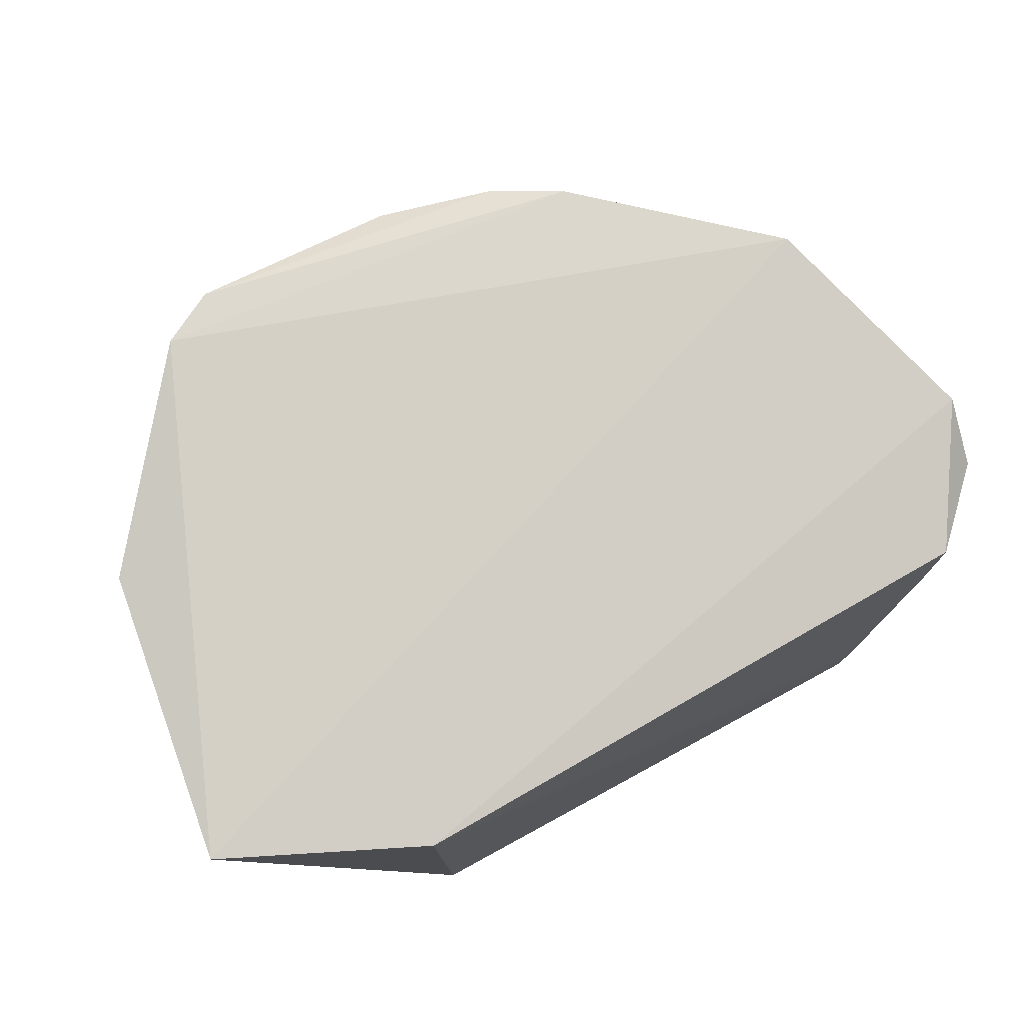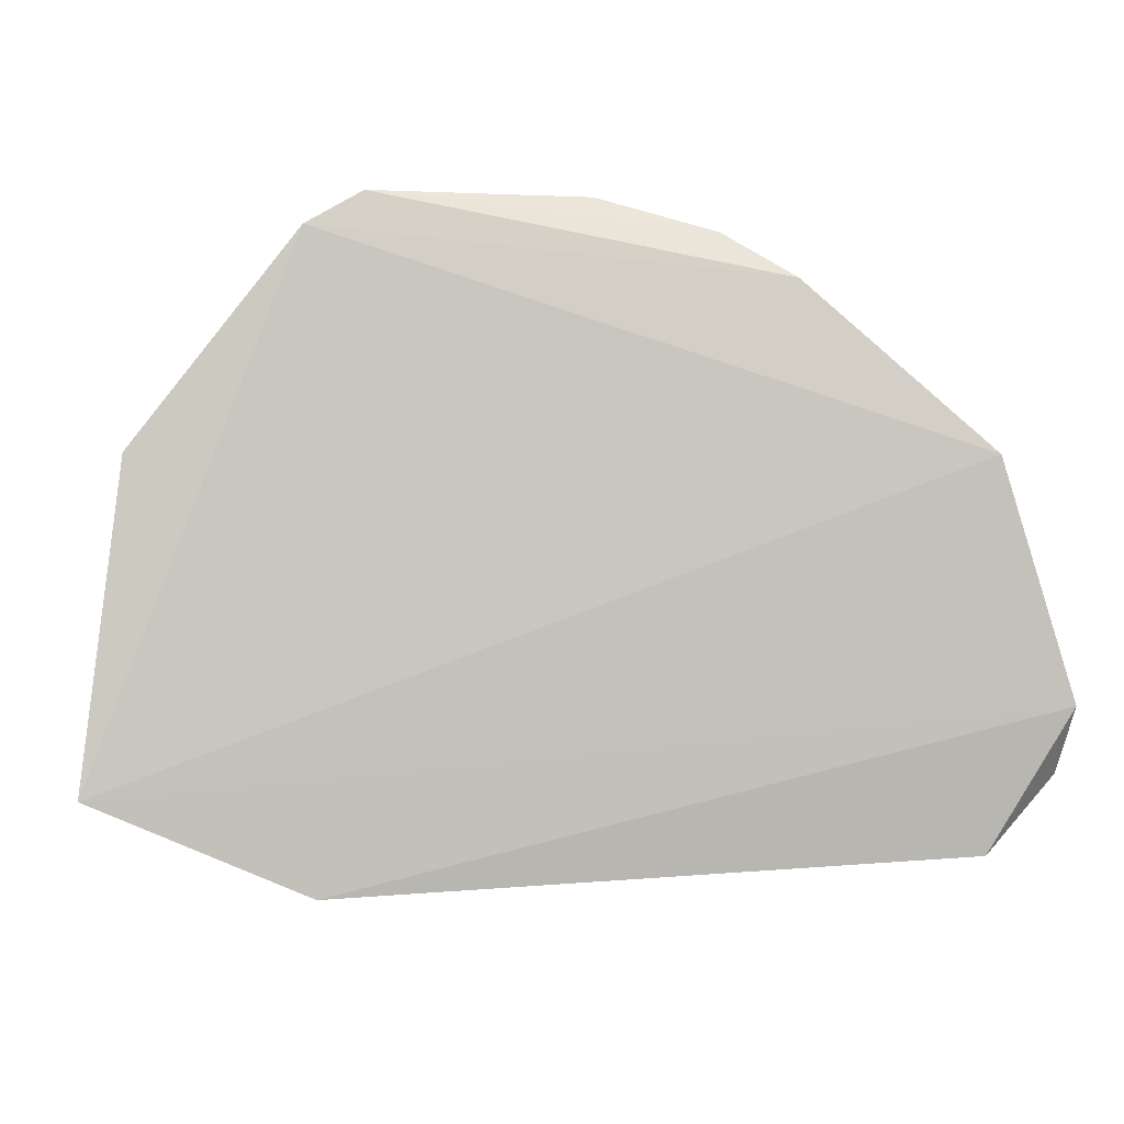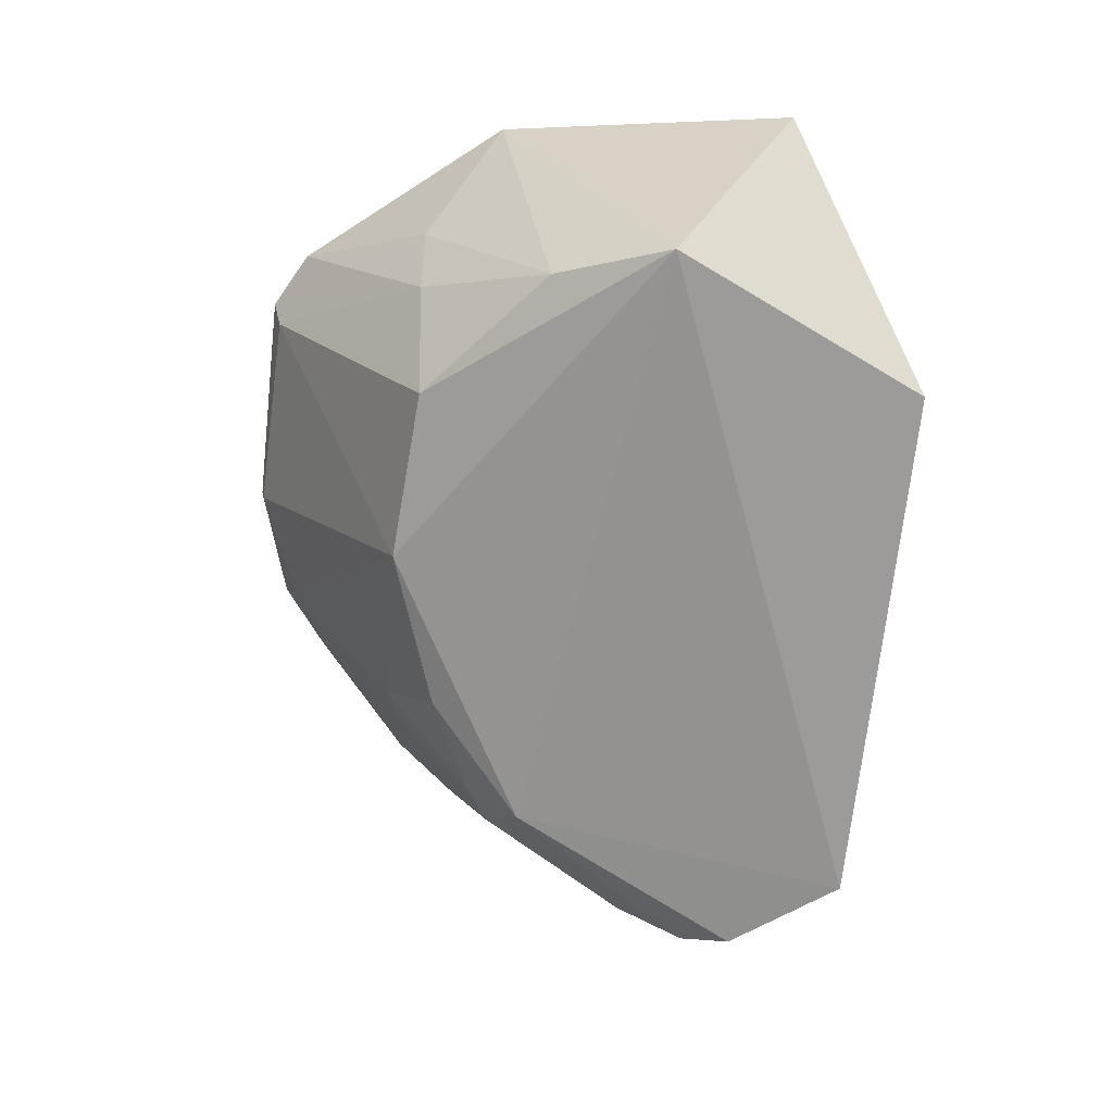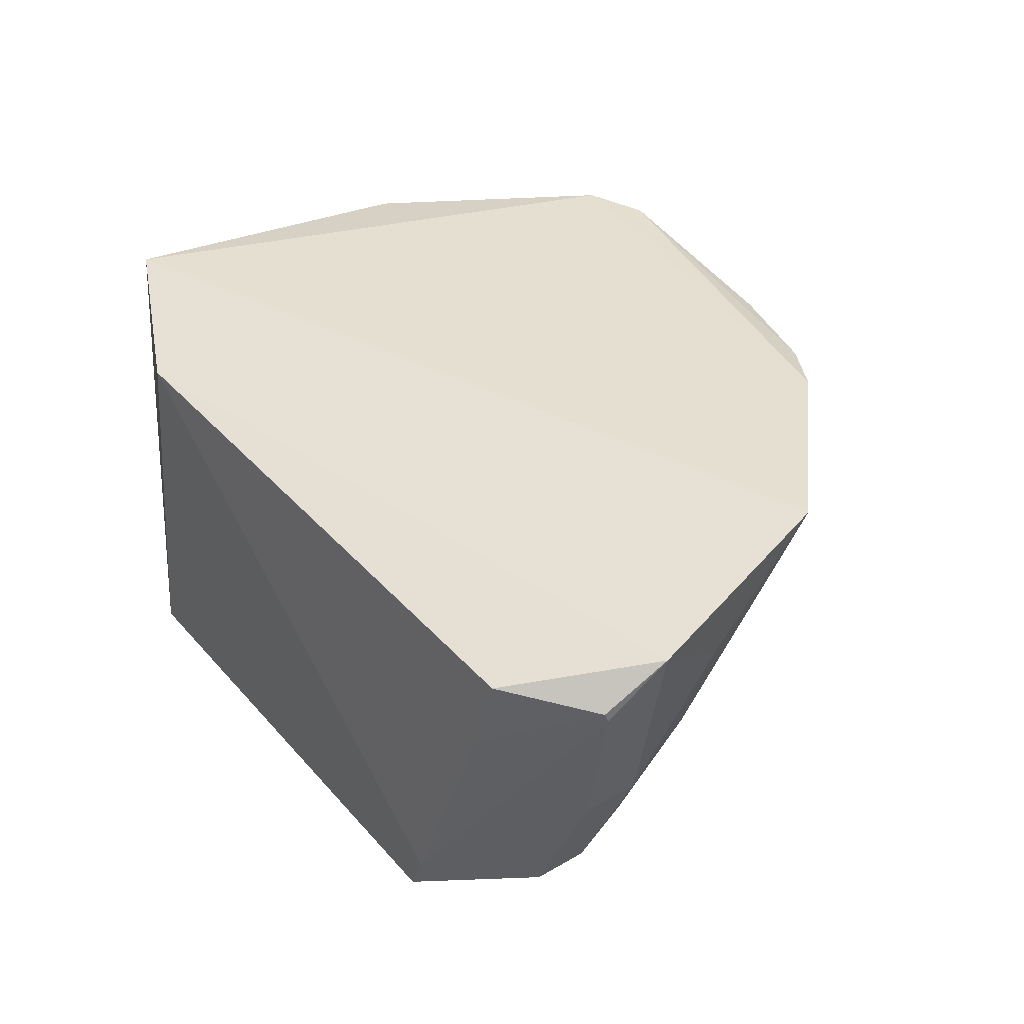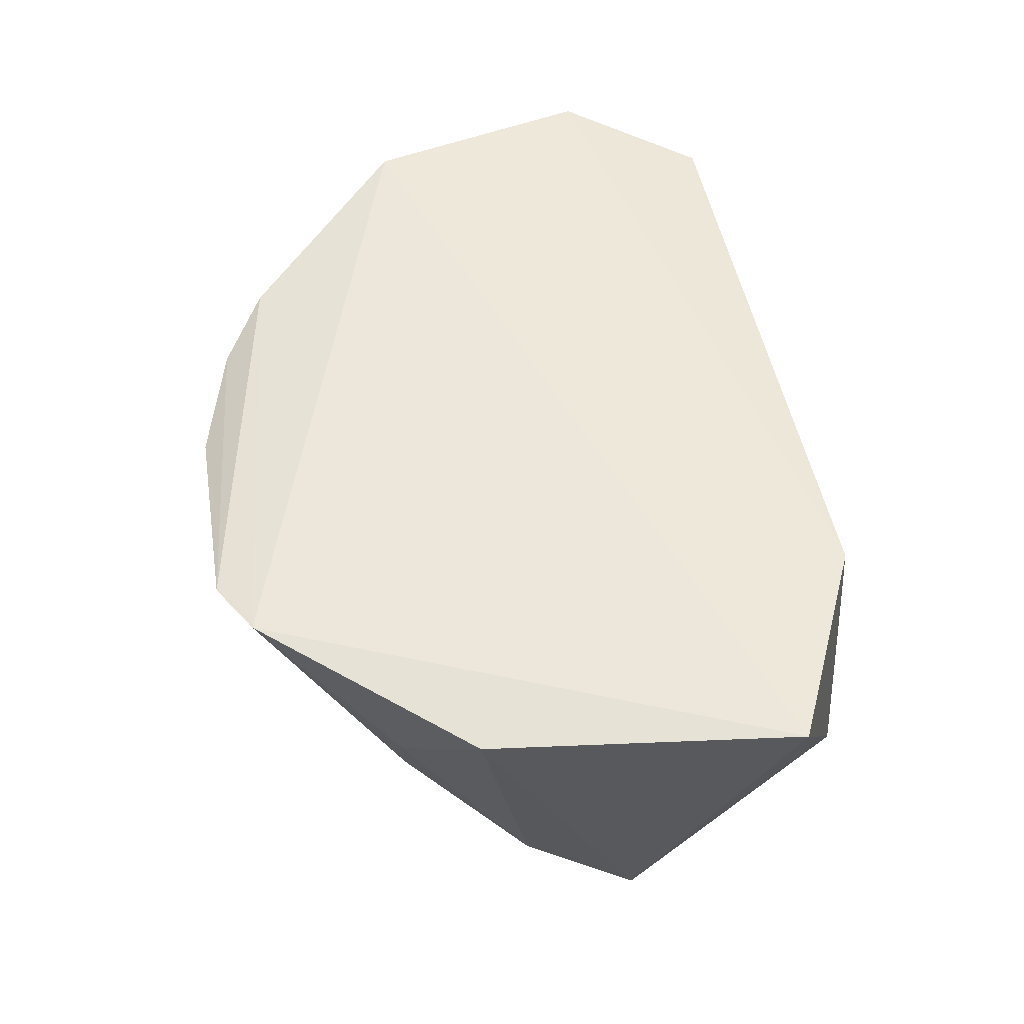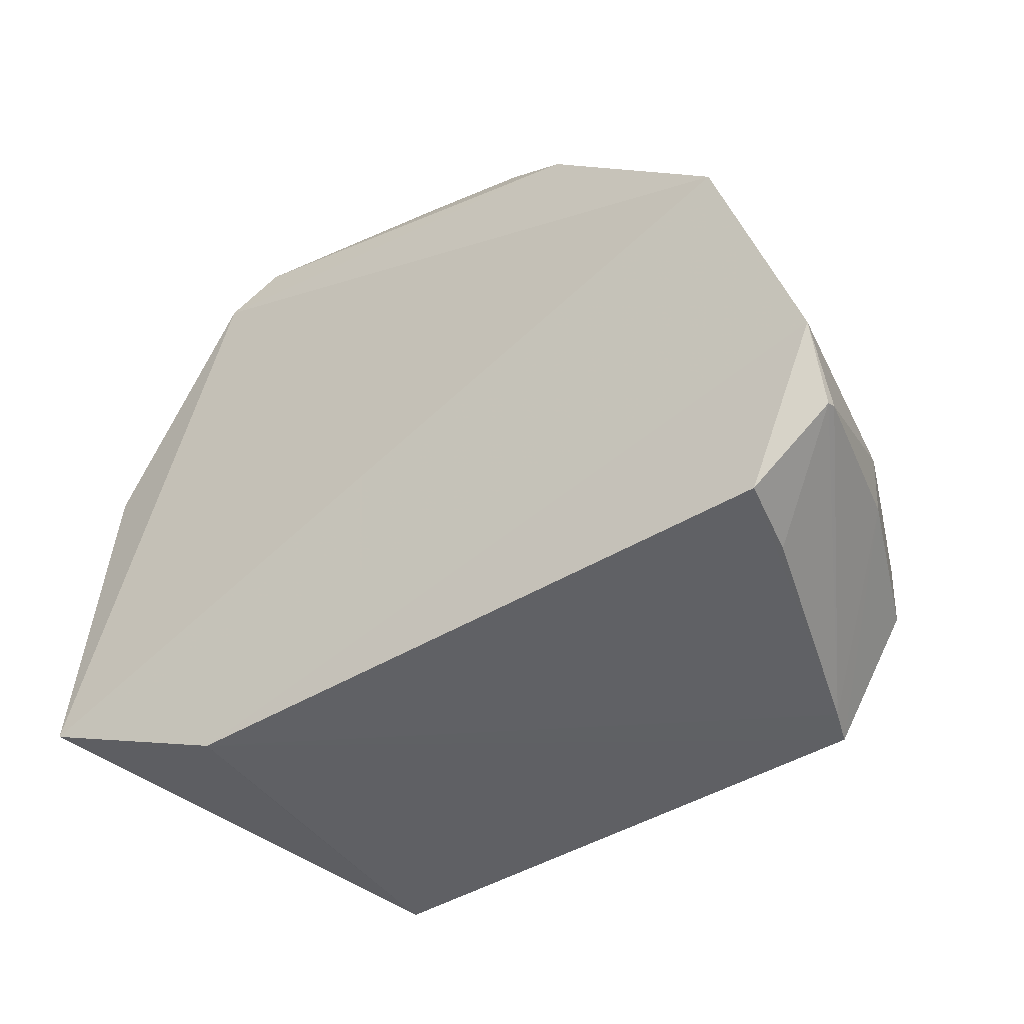
<metadata>
{"format":"obj","ext":"obj","renderer":"f3d","projection":"perspective","resolution":1024,"background":"white","views":[{"elev":78.5,"azim":153.2,"up":"+Y"},{"elev":-1.4,"azim":172.2,"up":"+Z"},{"elev":-71.4,"azim":85.3,"up":"+Y"},{"elev":39.2,"azim":-124.2,"up":"+Y"},{"elev":51.3,"azim":81.5,"up":"+Y"},{"elev":-40.7,"azim":-145.3,"up":"+Z"}]}
</metadata>
<code>
v 0.01529 -0.05682 0.06151
v 0.03378 -0.05819 0.041
v 0.03699 -0.05749 0.01421
v -0.0349 -0.05831 0.009057
v 0.03006 -0.09142 0.02619
v -0.03521 -0.05482 0.04127
v 0.02007 -0.05634 0.05869
v 0.01888 -0.08805 0.004324
v -0.04183 -0.05626 0.02116
v -0.01261 -0.08567 0.04309
v -0.01912 -0.05635 0.05527
v 0.02663 -0.08825 0.03583
v 0.01881 -0.05801 0.006397
v -0.03405 -0.08514 0.01911
v -0.003129 -0.06004 0.06147
v -0.02569 -0.08084 0.03757
v 0.02556 -0.06962 0.04702
v 0.01548 -0.08693 0.0459
v -0.02687 -0.08711 0.005602
v 0.01895 -0.06942 0.005638
v -0.0387 -0.07328 0.02089
v -0.01223 -0.06176 0.05761
v -0.002974 -0.05887 0.06174
v -0.02622 -0.06394 0.04658
v -0.02239 -0.08678 0.03496
v 0.02232 -0.07703 0.04679
v 0.001043 -0.08681 0.04728
v -0.02796 -0.08393 0.005889
v -0.03834 -0.06229 0.02924
v -0.03349 -0.08616 0.01488
v -0.03674 -0.07066 0.02745
v -0.01545 -0.07689 0.04749
v -0.01309 -0.05802 0.05902
v -0.03162 -0.08482 0.02511
v -0.02194 -0.08238 0.03959
v 0.01411 -0.06001 0.06064
v -0.03806 -0.07428 0.01662
v -0.01854 -0.07444 0.04679
v -0.0412 -0.05972 0.01557
v -0.0336 -0.06495 0.008301
v -0.04129 -0.06055 0.01587
f 5 3 2
f 7 2 3
f 7 3 6
f 8 3 5
f 9 6 3
f 11 7 6
f 11 1 7
f 12 5 2
f 13 9 3
f 13 4 9
f 17 12 2
f 17 2 7
f 18 5 12
f 19 13 8
f 19 8 5
f 20 13 3
f 20 3 8
f 20 8 13
f 23 15 1
f 24 11 6
f 24 6 16
f 25 19 5
f 26 7 1
f 26 17 7
f 26 18 12
f 26 12 17
f 27 10 25
f 27 25 5
f 27 5 18
f 27 15 22
f 28 4 13
f 28 13 19
f 29 6 9
f 29 9 21
f 30 14 21
f 30 25 14
f 30 19 25
f 31 16 6
f 31 29 21
f 31 6 29
f 32 27 22
f 32 10 27
f 33 23 1
f 33 1 11
f 33 22 15
f 33 15 23
f 33 11 24
f 34 25 16
f 34 14 25
f 34 16 31
f 34 31 21
f 34 21 14
f 35 25 10
f 35 16 25
f 35 10 32
f 36 26 1
f 36 18 26
f 36 27 18
f 36 1 15
f 36 15 27
f 37 28 19
f 37 19 30
f 37 30 21
f 38 32 22
f 38 22 33
f 38 33 24
f 38 35 32
f 38 24 16
f 38 16 35
f 39 9 4
f 40 39 4
f 40 4 28
f 40 28 39
f 41 39 28
f 41 28 37
f 41 37 21
f 41 21 9
f 41 9 39

</code>
